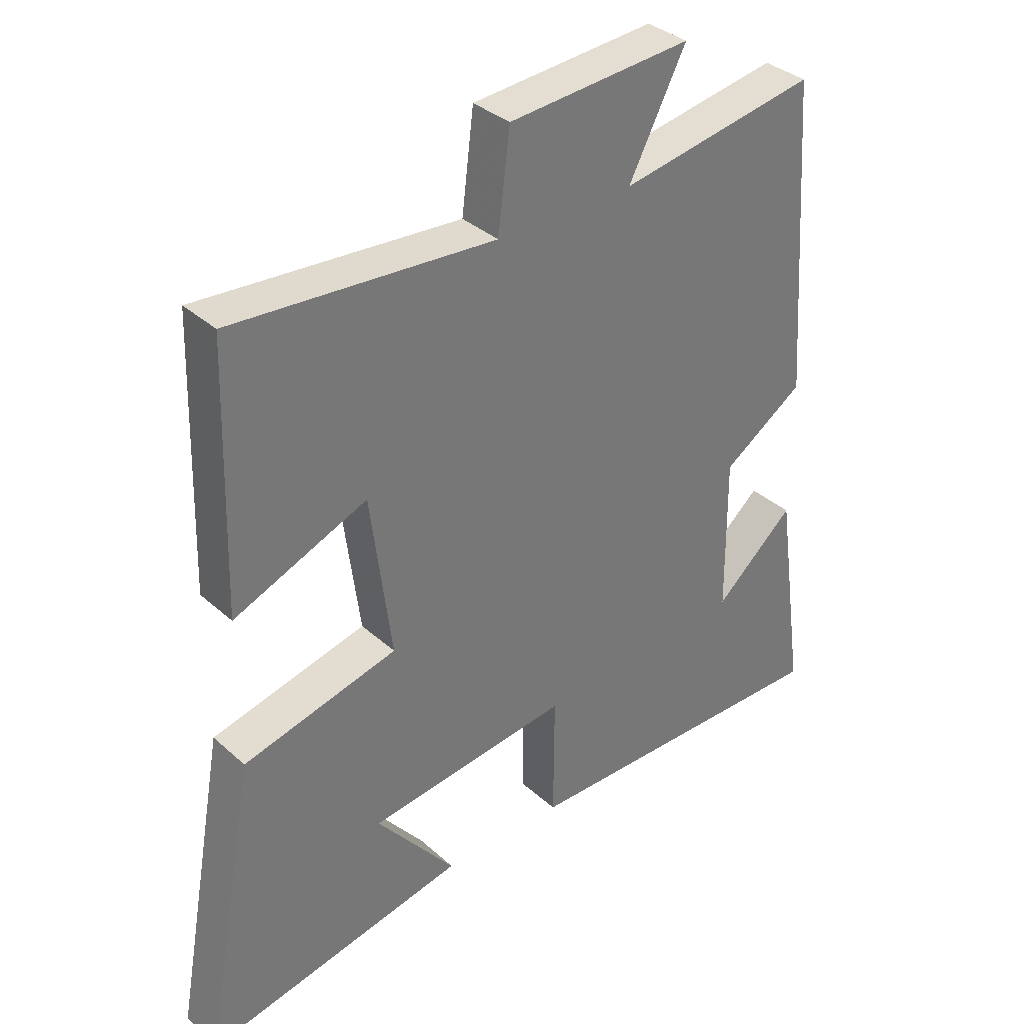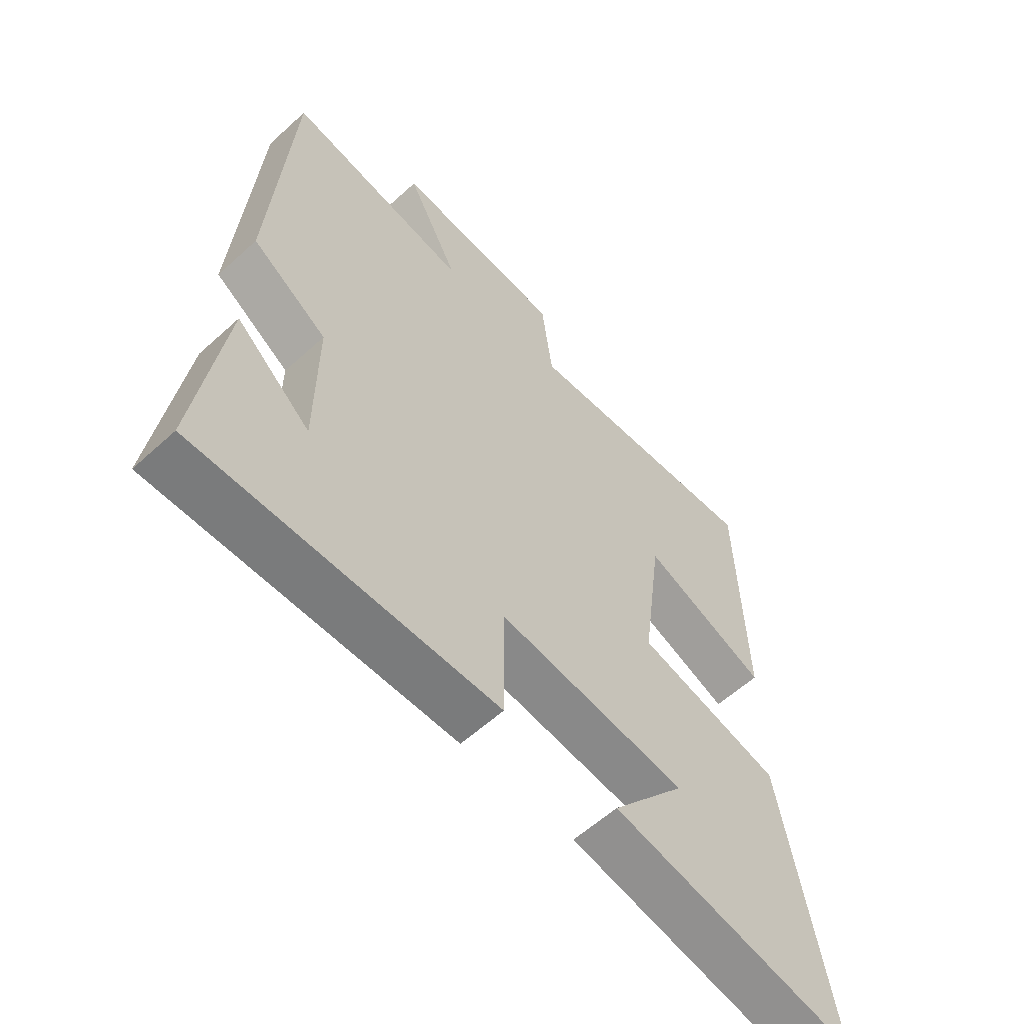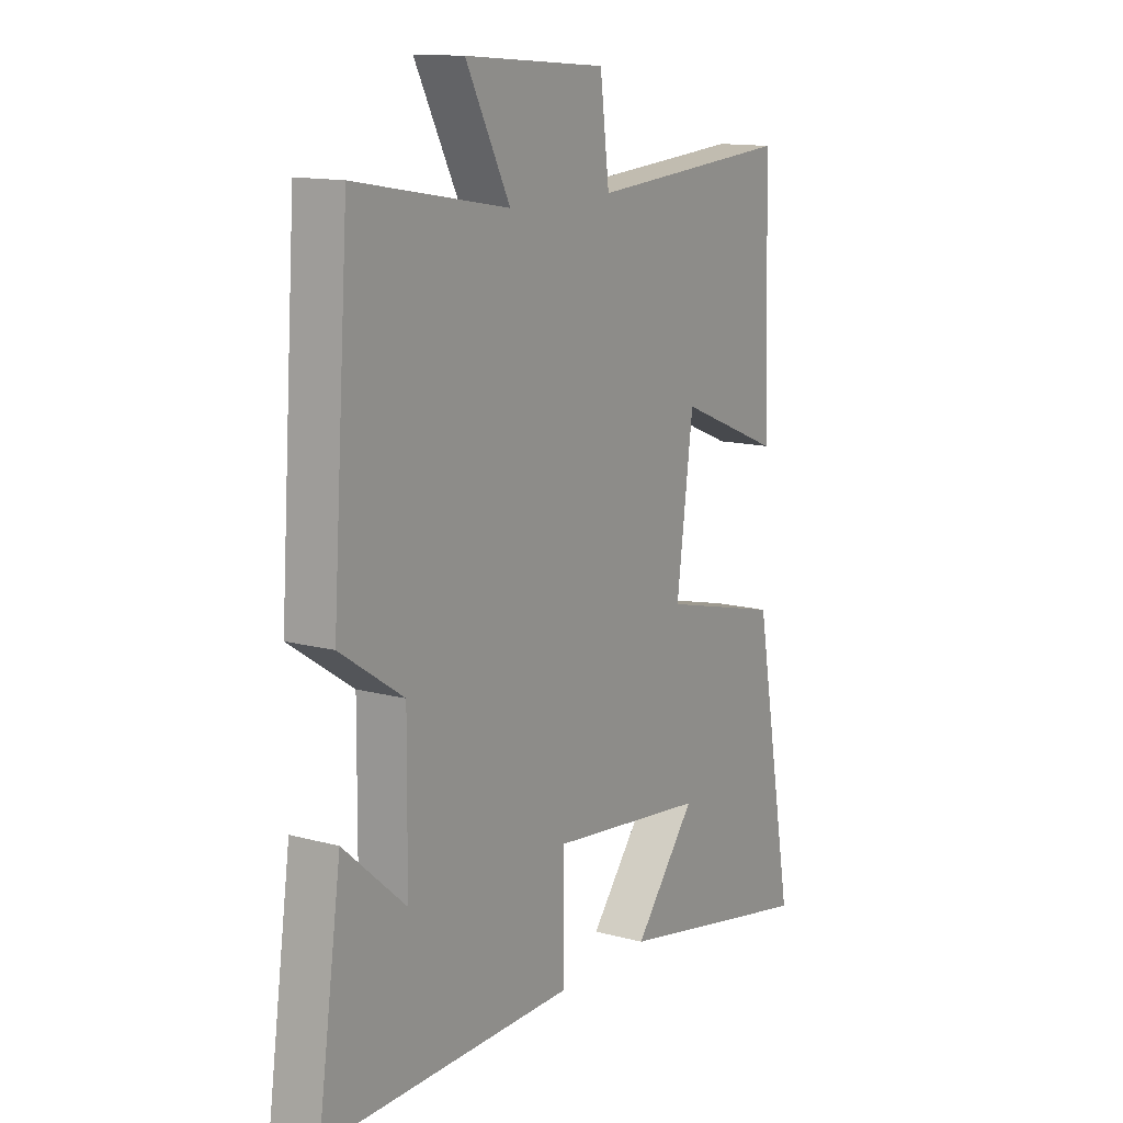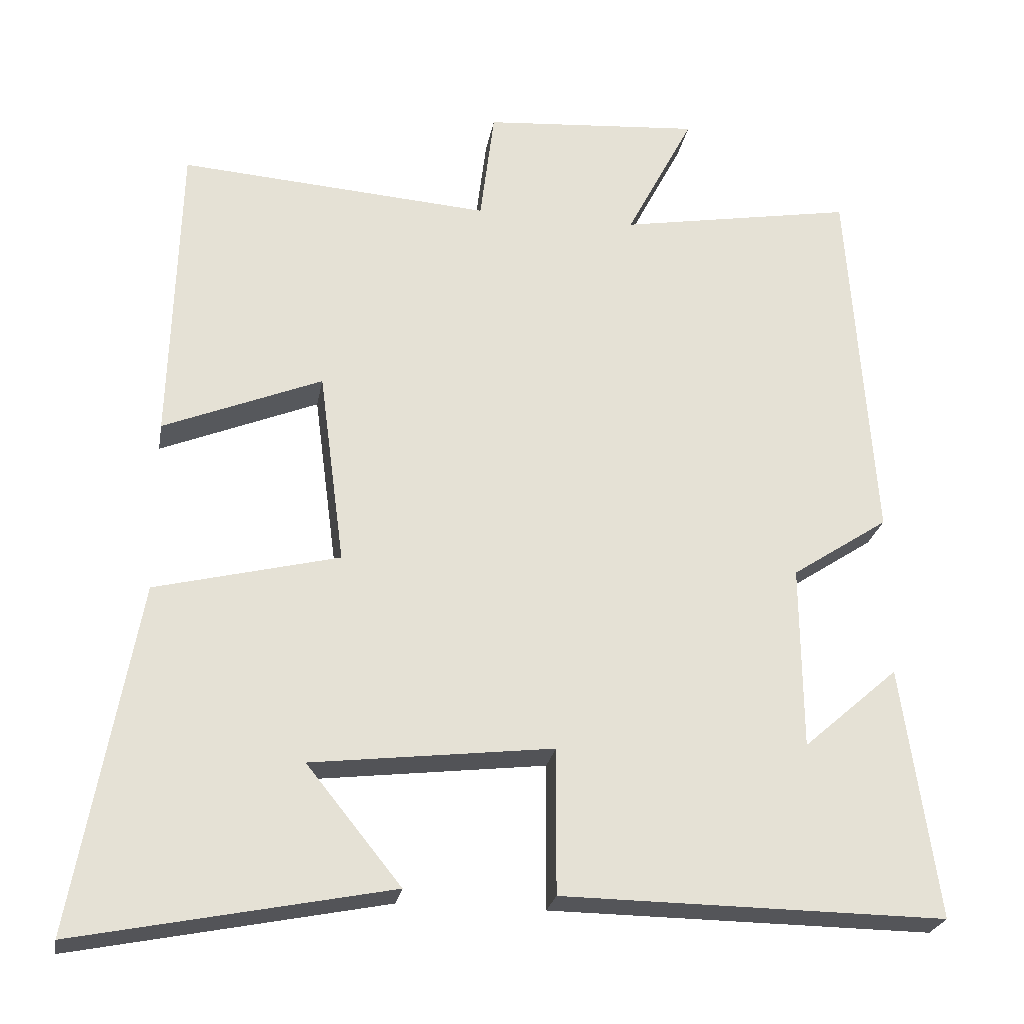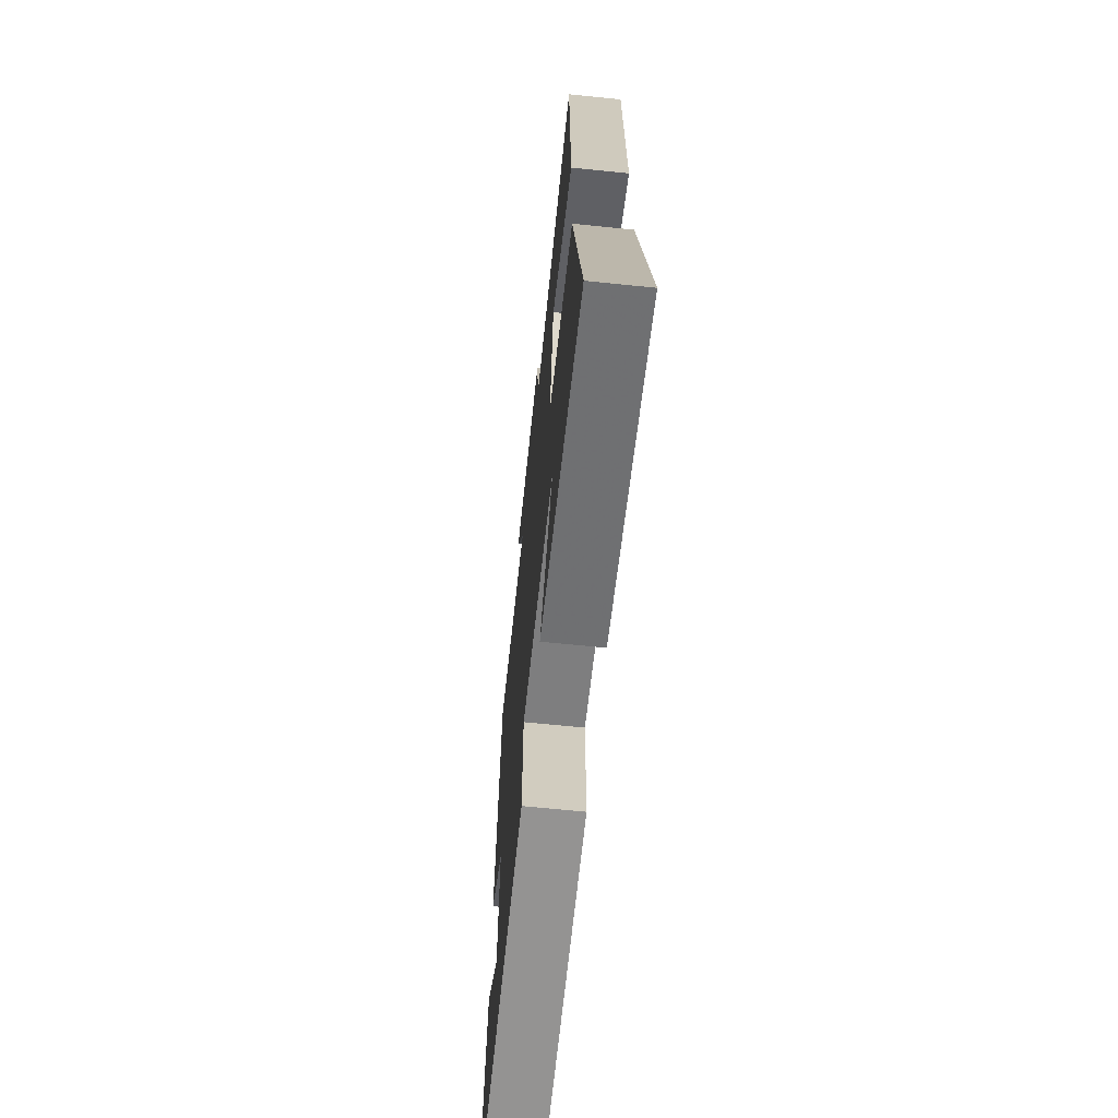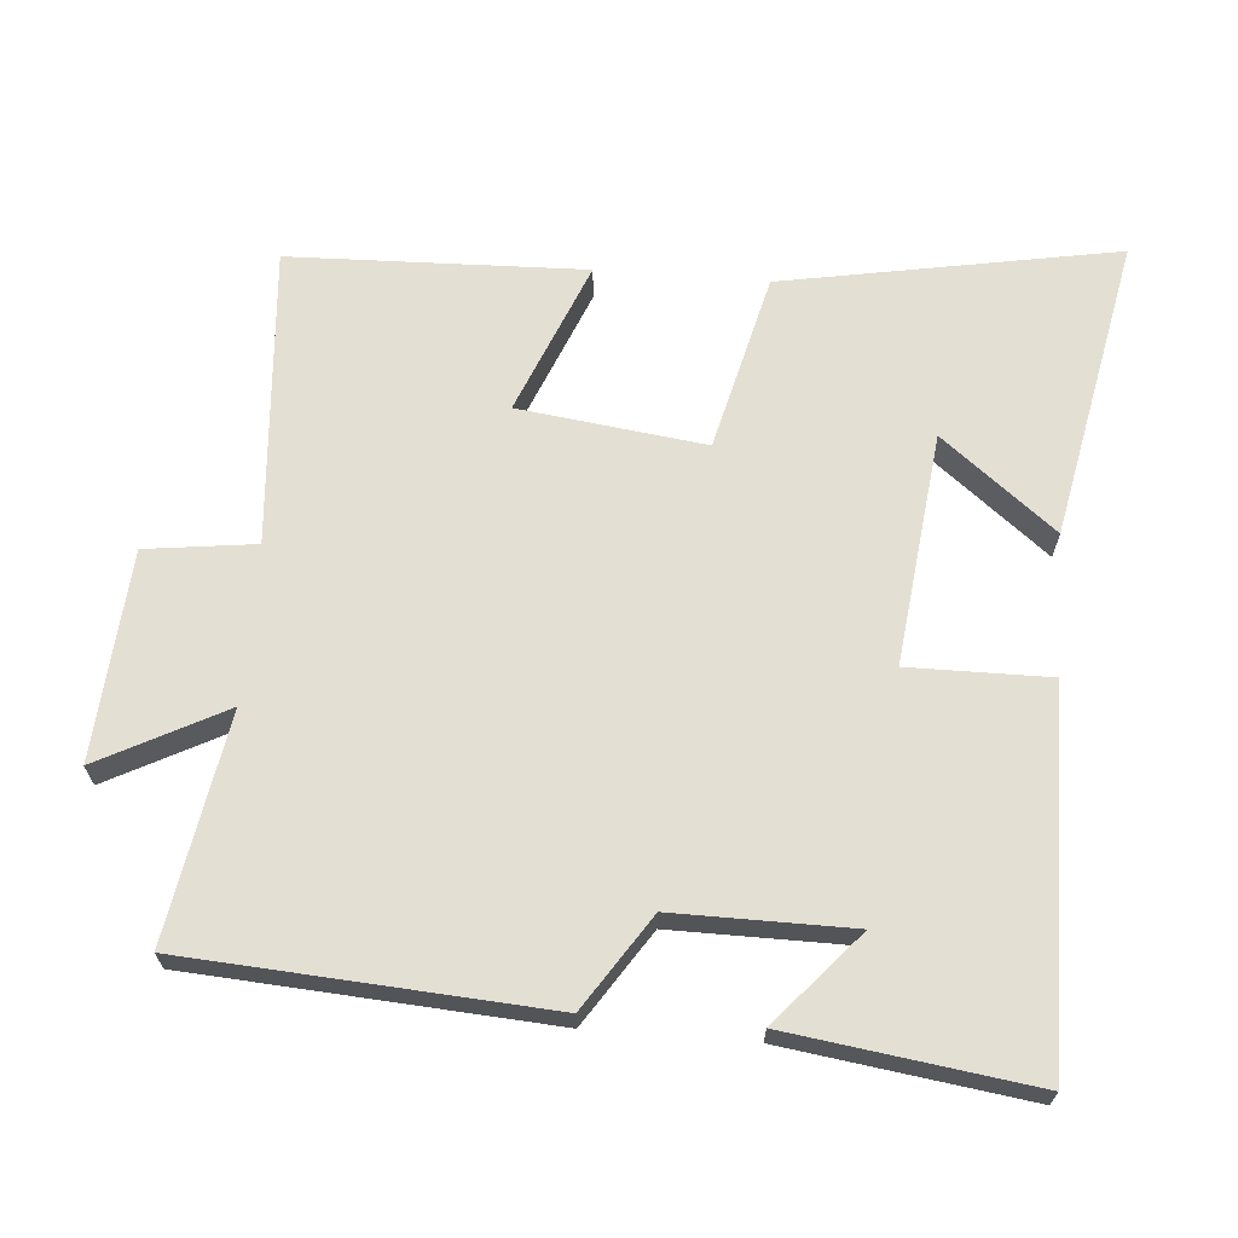
<metadata>
{"format":"obj","ext":"obj","renderer":"f3d","projection":"perspective","resolution":1024,"background":"white","views":[{"elev":35.0,"azim":-40.2,"up":"+Z"},{"elev":-58.8,"azim":133.2,"up":"+Z"},{"elev":13.2,"azim":121.8,"up":"+Z"},{"elev":-24.7,"azim":-9.9,"up":"+Z"},{"elev":-66.1,"azim":-95.9,"up":"+Z"},{"elev":66.5,"azim":94.5,"up":"+Y"}]}
</metadata>
<code>
v 0.548 0.07 -0.506
v 0.033 0.07 -0.5
v 0.034 0.07 -0.304
v -0.29 0.07 -0.342
v -0.163 0.07 -0.5
v -0.584 0.07 -0.584
v -0.5 0.07 -0.116
v -0.253 0.07 -0.055
v -0.287 0.07 0.205
v -0.5 0.07 0.118
v -0.488 0.07 0.531
v -0.07 0.07 0.5
v -0.051 0.07 0.653
v 0.241 0.07 0.675
v 0.15 0.07 0.5
v 0.466 0.07 0.555
v 0.5 0.07 0.055
v 0.37 0.07 -0.031
v 0.372 0.07 -0.279
v 0.5 0.07 -0.167
v 0.548 0 -0.506
v 0.033 0 -0.5
v 0.034 0 -0.304
v -0.29 0 -0.342
v -0.163 0 -0.5
v -0.584 0 -0.584
v -0.5 0 -0.116
v -0.253 0 -0.055
v -0.287 0 0.205
v -0.5 0 0.118
v -0.488 0 0.531
v -0.07 0 0.5
v -0.051 0 0.653
v 0.241 0 0.675
v 0.15 0 0.5
v 0.466 0 0.555
v 0.5 0 0.055
v 0.37 0 -0.031
v 0.372 0 -0.279
v 0.5 0 -0.167
f 19 20 1
f 15 16 17 18
f 15 18 19
f 12 13 14 15
f 12 15 19
f 9 10 11 12
f 8 9 12 19
f 4 5 6 7
f 3 4 7 8
f 19 1 2 3
f 3 8 19
f 21 40 39
f 38 37 36 35
f 39 38 35
f 35 34 33 32
f 39 35 32
f 32 31 30 29
f 39 32 29 28
f 27 26 25 24
f 28 27 24 23
f 23 22 21 39
f 39 28 23
f 1 21 22 2
f 2 22 23 3
f 3 23 24 4
f 4 24 25 5
f 5 25 26 6
f 6 26 27 7
f 7 27 28 8
f 8 28 29 9
f 9 29 30 10
f 10 30 31 11
f 11 31 32 12
f 12 32 33 13
f 13 33 34 14
f 14 34 35 15
f 15 35 36 16
f 16 36 37 17
f 17 37 38 18
f 18 38 39 19
f 19 39 40 20
f 20 40 21 1

</code>
